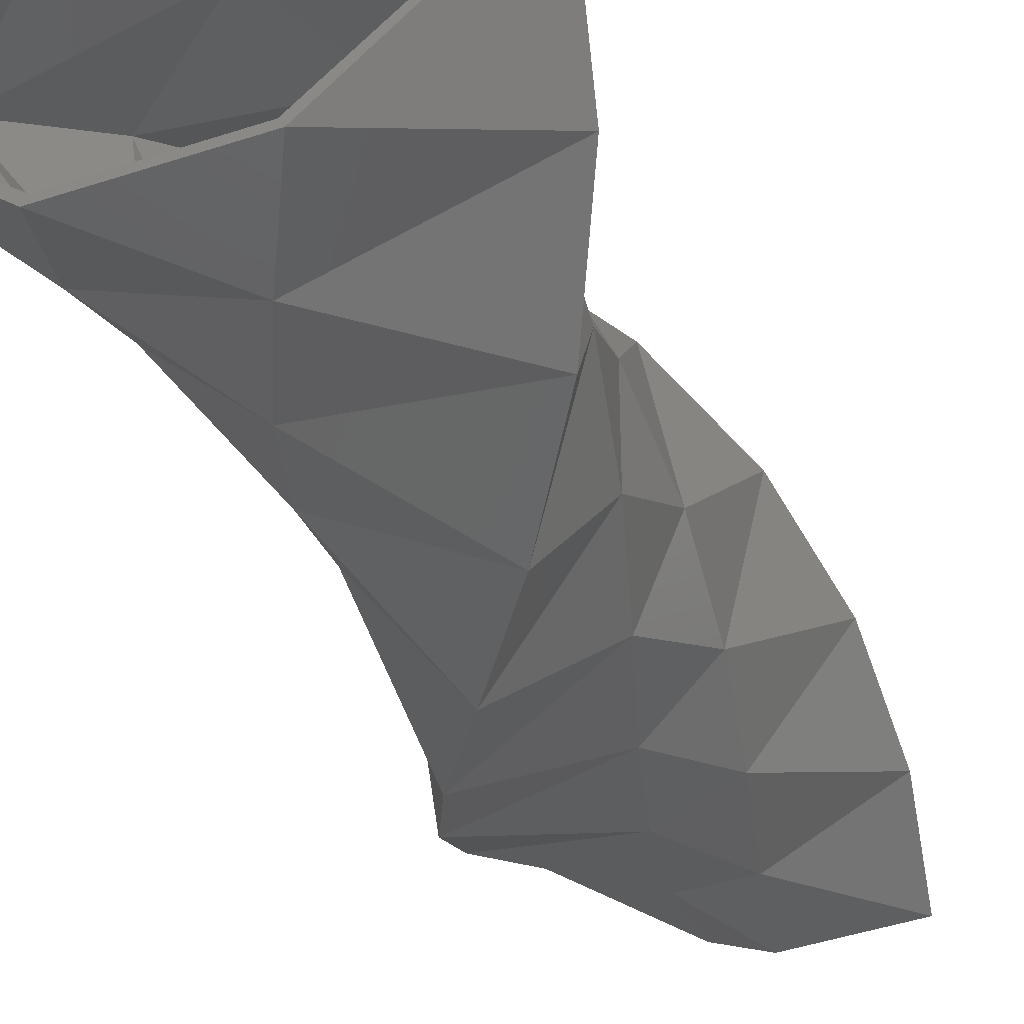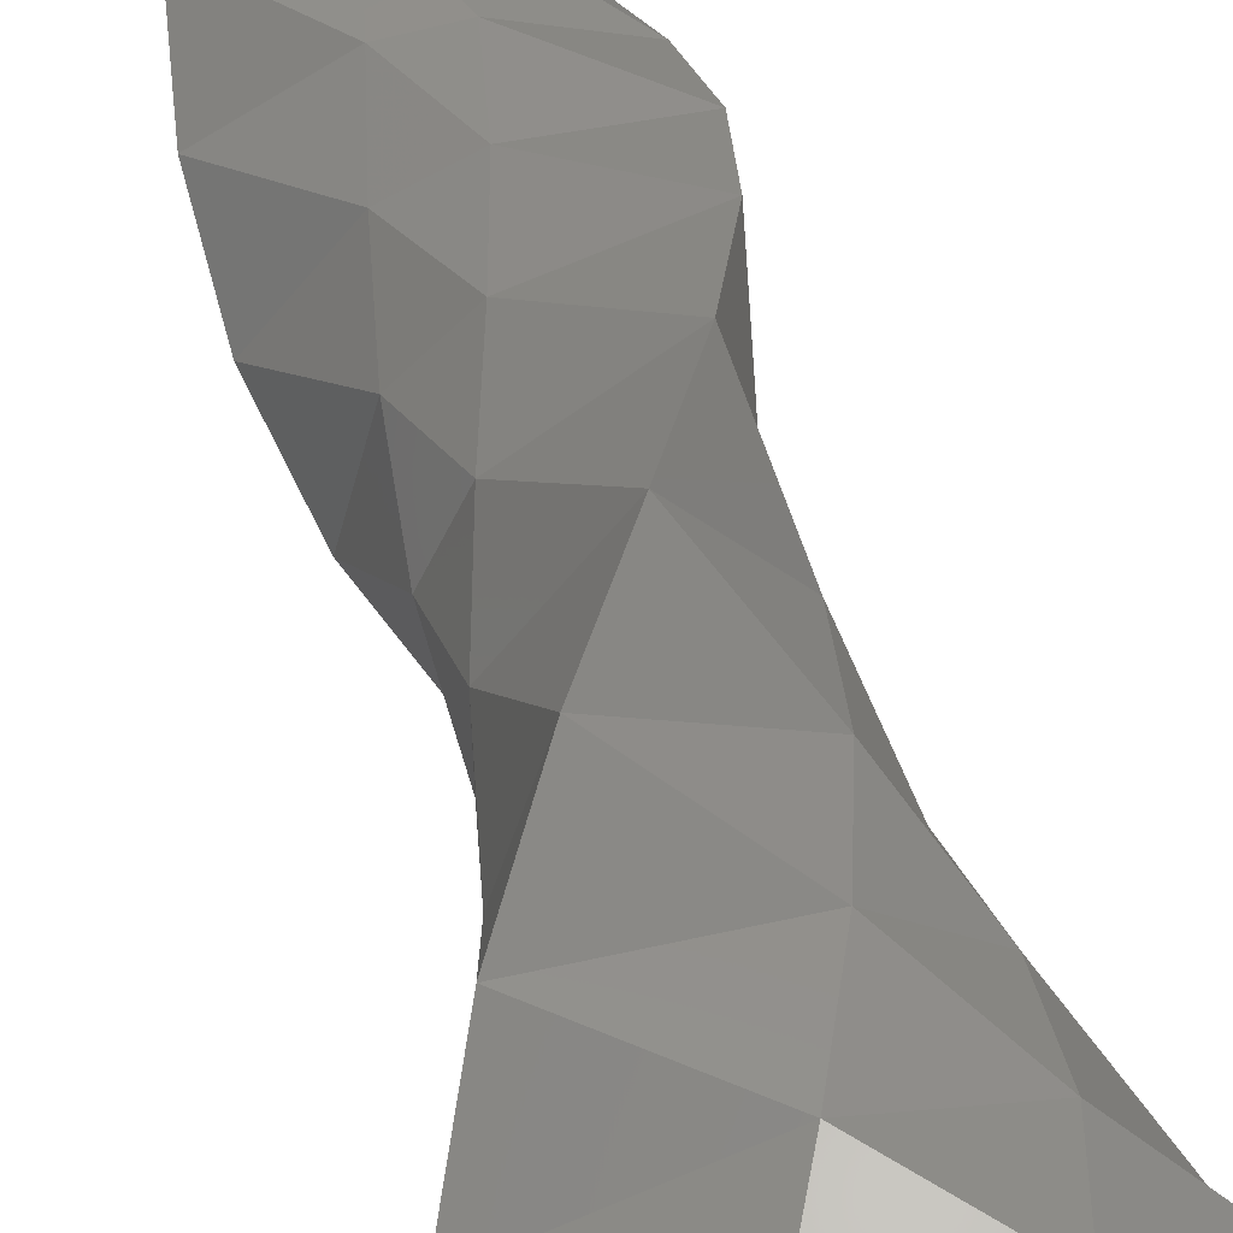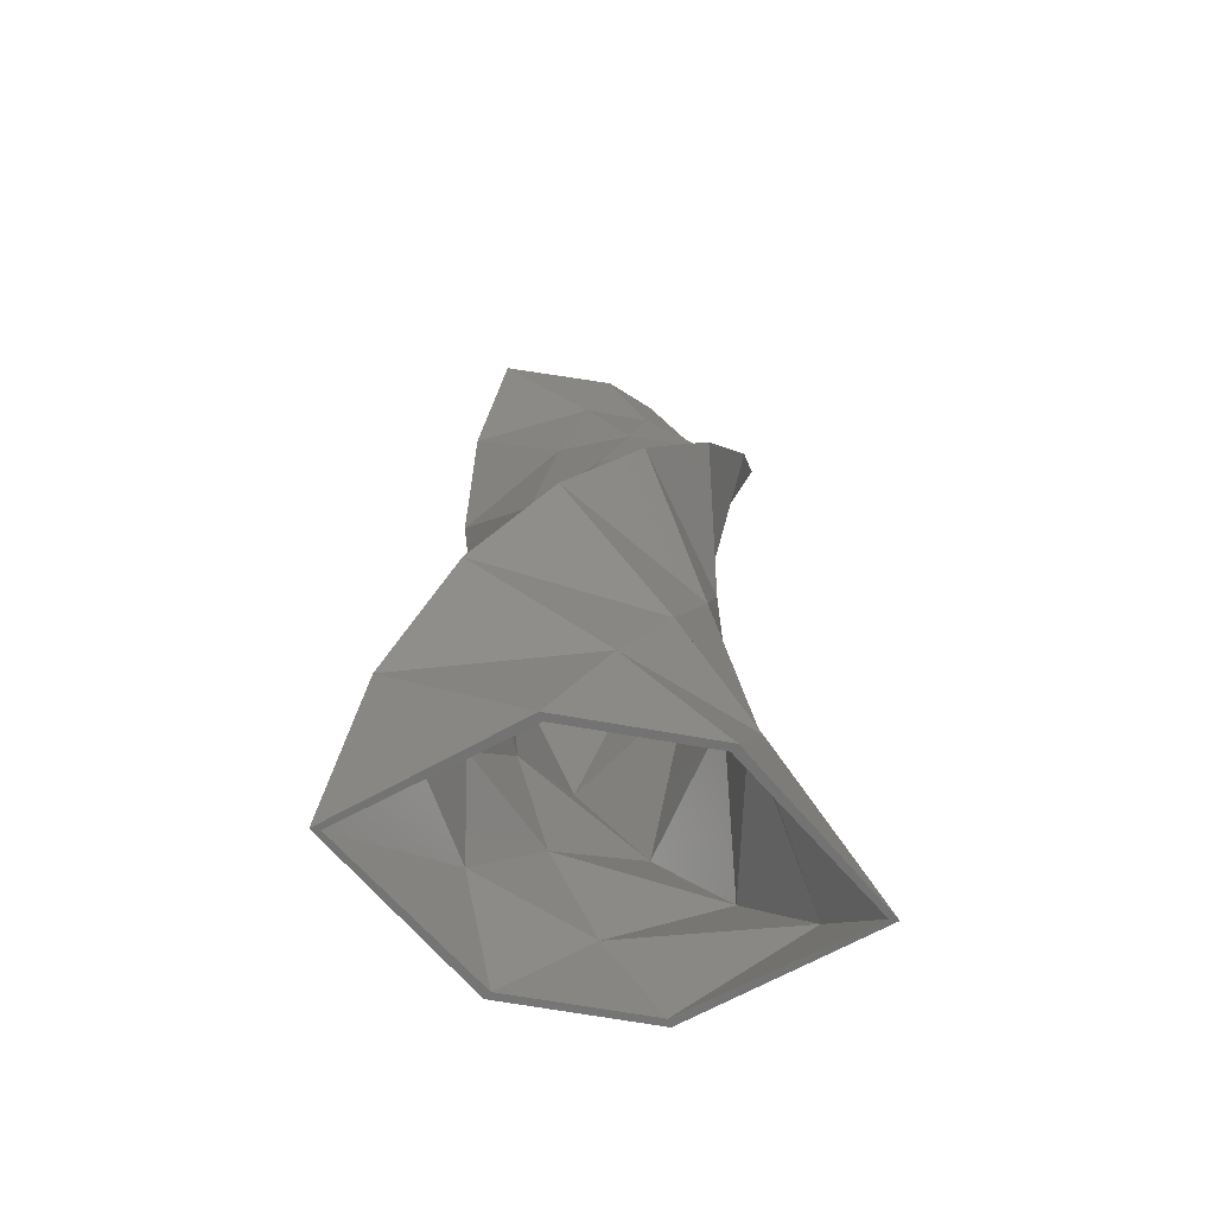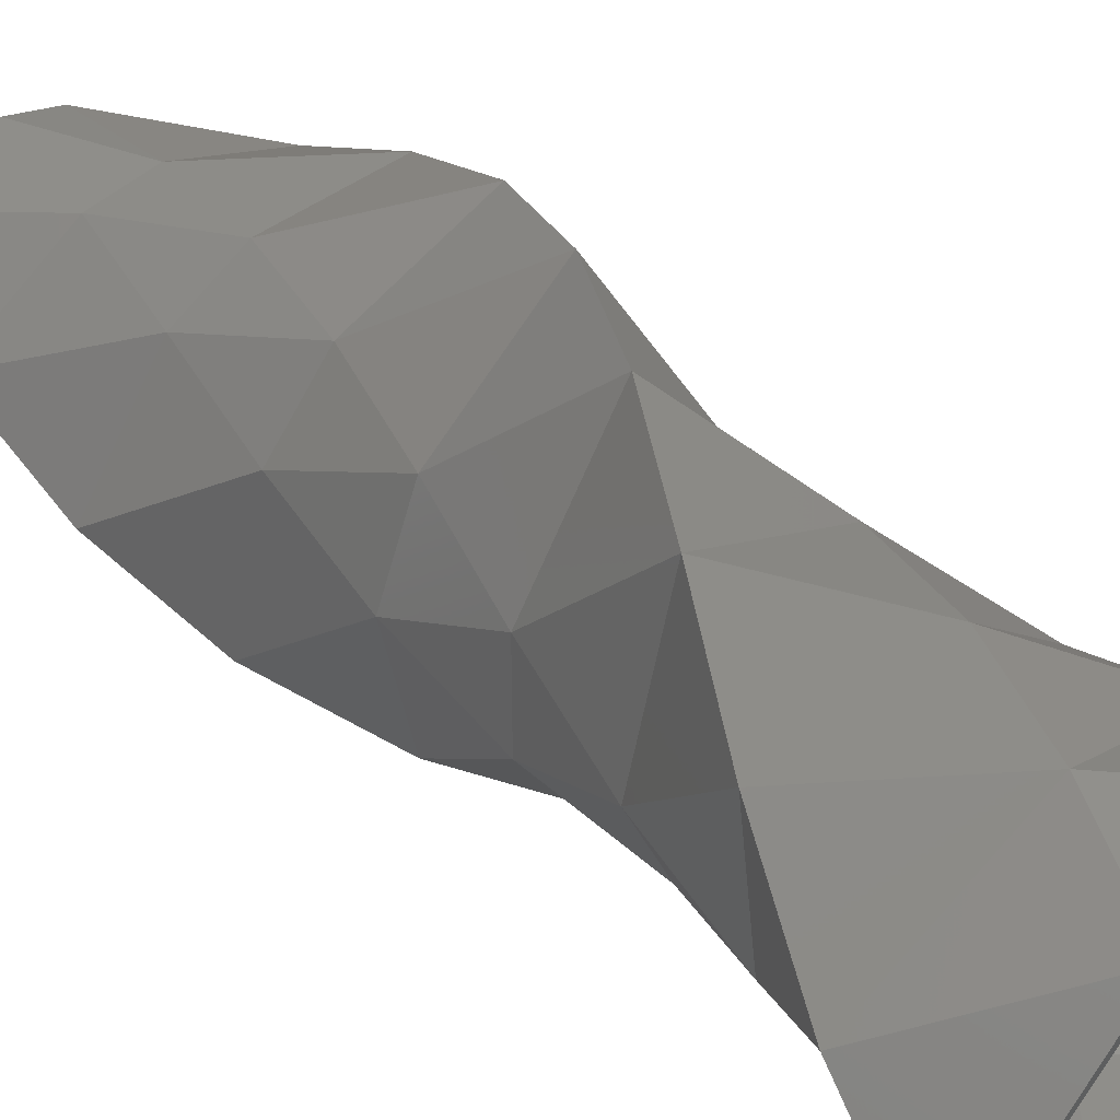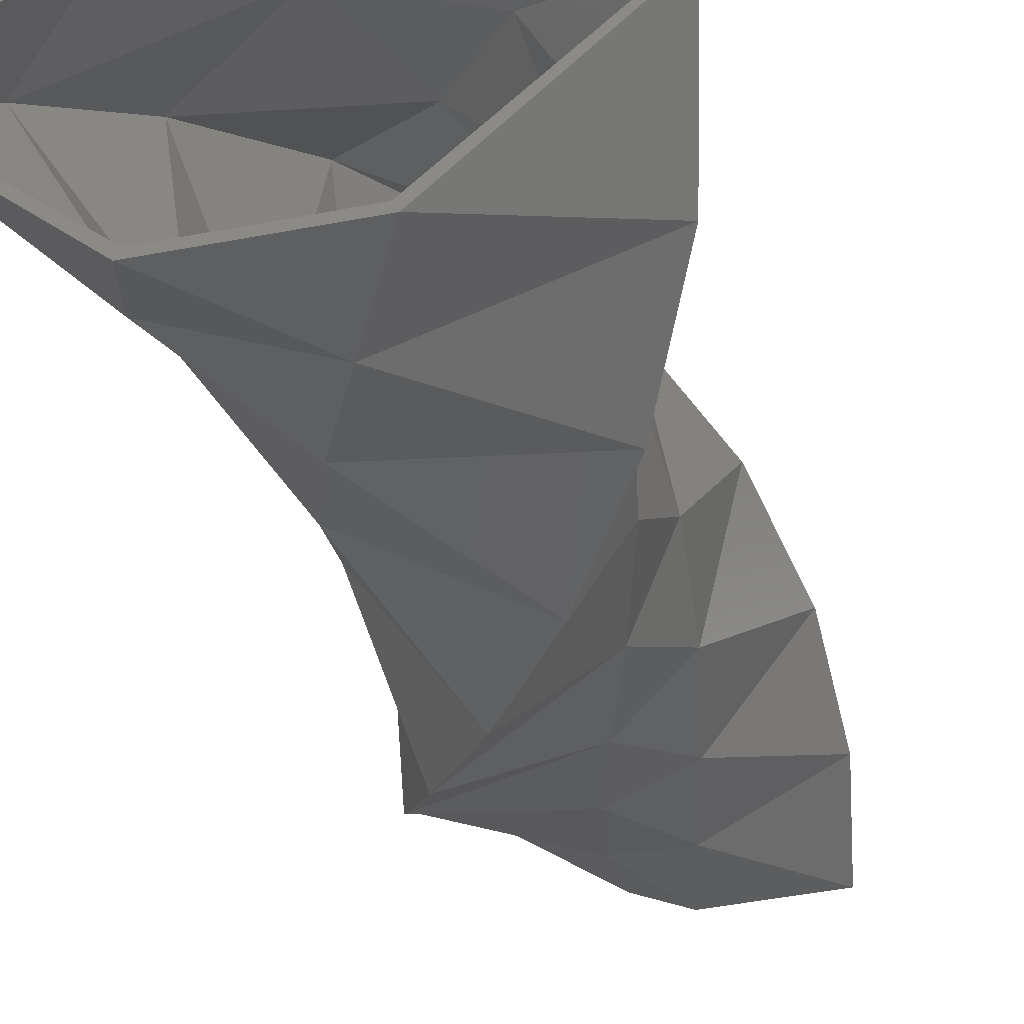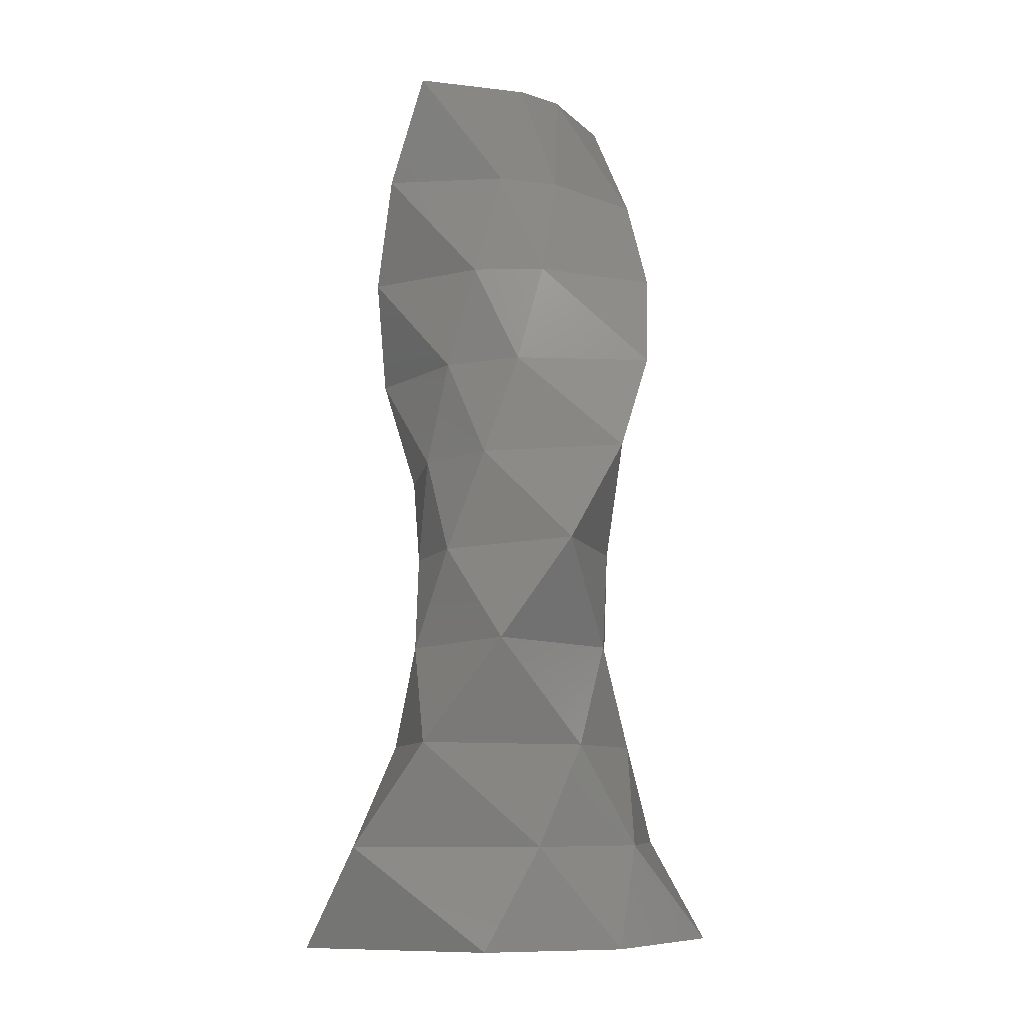
<metadata>
{"format":"stl","ext":"stl","renderer":"f3d","projection":"perspective","resolution":1024,"background":"white","views":[{"elev":-38.7,"azim":-157.5,"up":"+Y"},{"elev":56.5,"azim":163.0,"up":"+Y"},{"elev":-64.6,"azim":-10.4,"up":"+Z"},{"elev":47.1,"azim":134.0,"up":"+Y"},{"elev":-32.4,"azim":-164.5,"up":"+Y"},{"elev":-8.8,"azim":160.7,"up":"+Z"}]}
</metadata>
<code>
# stl→obj: 120 verts, 240 faces
v 572.8 237.3 300
v 650 0 0
v 212.5 368.1 0
v 51.56 391.6 300
v -212.5 368.1 0
v -313.4 240.5 300
v -650 0 0
v -572.8 -237.3 300
v -212.5 -368.1 0
v -51.56 -391.6 300
v 212.5 -368.1 0
v 313.4 -240.5 300
v 417.2 417.2 600
v -94.47 352.6 600
v -352.6 94.47 600
v -417.2 -417.2 600
v 94.47 -352.6 600
v 352.6 -94.47 600
v 214.3 517.4 900
v -203.9 265.8 900
v -332.1 -43.73 900
v -214.3 -517.4 900
v 203.9 -265.8 900
v 332.1 43.73 900
v 0 530 1200
v -264.1 152.5 1200
v -264.1 -152.5 1200
v 0 -530 1200
v 264.1 -152.5 1200
v 264.1 152.5 1200
v -191.3 461.9 1500
v -272.6 35.89 1500
v -167.4 -218.2 1500
v 191.3 -461.9 1500
v 272.6 -35.89 1500
v 167.4 218.2 1500
v -332.3 332.3 1800
v -236.7 -63.41 1800
v -63.41 -236.7 1800
v 332.3 -332.3 1800
v 236.7 63.41 1800
v 63.41 236.7 1800
v -406.5 168.4 2100
v -170.6 -130.9 2100
v 28.06 -213.2 2100
v 406.5 -168.4 2100
v 170.6 130.9 2100
v -28.06 213.2 2100
v -410 0 2400
v -92.5 -160.2 2400
v 92.5 -160.2 2400
v 410 0 2400
v 92.5 160.2 2400
v -92.5 160.2 2400
v -351.1 -145.4 2700
v -20.23 -153.7 2700
v 123 -94.36 2700
v 351.1 145.4 2700
v 20.23 153.7 2700
v -123 94.36 2700
v 625 0 0
v 200 -346.4 0
v -200 -346.4 0
v -625 0 0
v 200 346.4 0
v -200 346.4 0
v 328 135.9 2700
v 16.97 128.9 2700
v -103.1 79.14 2700
v -328 -135.9 2700
v 103.1 -79.14 2700
v -16.97 -128.9 2700
v 549.7 227.7 300
v 48.29 366.8 300
v -293.5 225.2 300
v -549.7 -227.7 300
v -48.29 -366.8 300
v 293.5 -225.2 300
v 399.5 399.5 600
v -88 328.4 600
v -328.4 88 600
v -399.5 -399.5 600
v 88 -328.4 600
v 328.4 -88 600
v 204.7 494.3 900
v -188.7 245.9 900
v -307.3 -40.46 900
v -204.7 -494.3 900
v 188.7 -245.9 900
v 307.3 40.46 900
v 0 505 1200
v -242.5 140 1200
v -242.5 -140 1200
v 0 -505 1200
v 242.5 -140 1200
v 242.5 140 1200
v -181.8 438.8 1500
v -247.9 32.63 1500
v -152.2 -198.3 1500
v 181.8 -438.8 1500
v 247.9 -32.63 1500
v 152.2 198.3 1500
v -314.7 314.7 1800
v -212.5 -56.94 1800
v -56.94 -212.5 1800
v 314.7 -314.7 1800
v 212.5 56.94 1800
v 56.94 212.5 1800
v -383.4 158.8 2100
v -150.7 -115.7 2100
v 24.8 -188.4 2100
v 383.4 -158.8 2100
v 150.7 115.7 2100
v -24.8 188.4 2100
v -385 0 2400
v -80 -138.6 2400
v 80 -138.6 2400
v 385 0 2400
v 80 138.6 2400
v -80 138.6 2400
f 1 2 3
f 1 3 4
f 4 3 5
f 4 5 6
f 6 5 7
f 8 6 7
f 9 8 7
f 9 10 8
f 11 10 9
f 11 12 10
f 2 12 11
f 2 1 12
f 13 1 4
f 13 4 14
f 14 4 6
f 14 6 15
f 15 6 8
f 16 15 8
f 10 16 8
f 10 17 16
f 12 17 10
f 12 18 17
f 1 18 12
f 1 13 18
f 19 13 14
f 19 14 20
f 20 14 15
f 21 20 15
f 21 15 16
f 22 21 16
f 17 22 16
f 17 23 22
f 18 23 17
f 18 24 23
f 18 13 24
f 24 13 19
f 25 19 20
f 25 20 26
f 26 20 21
f 27 26 21
f 22 27 21
f 22 28 27
f 23 28 22
f 23 29 28
f 24 29 23
f 24 30 29
f 30 24 19
f 30 19 25
f 31 25 26
f 31 26 32
f 26 27 32
f 27 33 32
f 28 33 27
f 28 34 33
f 29 34 28
f 29 35 34
f 30 35 29
f 35 30 36
f 36 30 25
f 36 25 31
f 31 32 37
f 32 38 37
f 33 38 32
f 33 39 38
f 34 39 33
f 34 40 39
f 35 40 34
f 40 35 41
f 41 35 36
f 41 36 42
f 42 36 31
f 42 31 37
f 37 38 43
f 38 44 43
f 39 44 38
f 39 45 44
f 40 45 39
f 40 46 45
f 46 40 41
f 46 41 47
f 47 41 42
f 47 42 48
f 48 42 37
f 48 37 43
f 43 44 49
f 44 50 49
f 45 50 44
f 45 51 50
f 46 51 45
f 46 52 51
f 52 46 47
f 52 47 53
f 53 47 48
f 53 48 54
f 54 48 43
f 54 43 49
f 50 55 49
f 50 56 55
f 51 56 50
f 51 57 56
f 52 57 51
f 52 58 57
f 58 52 53
f 58 53 59
f 59 53 54
f 59 54 60
f 60 54 49
f 55 60 49
f 11 61 2
f 11 62 61
f 11 63 62
f 9 63 11
f 9 64 63
f 64 9 7
f 61 3 2
f 65 3 61
f 66 3 65
f 66 5 3
f 64 5 66
f 5 64 7
f 59 67 58
f 59 68 67
f 59 69 68
f 60 69 59
f 60 70 69
f 70 60 55
f 67 57 58
f 71 57 67
f 72 57 71
f 72 56 57
f 70 56 72
f 56 70 55
f 73 65 61
f 73 74 65
f 74 66 65
f 74 75 66
f 75 64 66
f 76 64 75
f 63 64 76
f 63 76 77
f 62 63 77
f 62 77 78
f 61 62 78
f 61 78 73
f 79 74 73
f 79 80 74
f 80 75 74
f 80 81 75
f 81 76 75
f 82 76 81
f 77 76 82
f 77 82 83
f 78 77 83
f 78 83 84
f 73 78 84
f 73 84 79
f 85 80 79
f 85 86 80
f 86 81 80
f 87 81 86
f 87 82 81
f 88 82 87
f 83 82 88
f 83 88 89
f 84 83 89
f 84 89 90
f 84 90 79
f 90 85 79
f 91 86 85
f 91 92 86
f 92 87 86
f 93 87 92
f 88 87 93
f 88 93 94
f 89 88 94
f 89 94 95
f 90 89 95
f 90 95 96
f 96 85 90
f 96 91 85
f 97 92 91
f 97 98 92
f 92 98 93
f 93 98 99
f 94 93 99
f 94 99 100
f 95 94 100
f 95 100 101
f 96 95 101
f 101 102 96
f 102 91 96
f 102 97 91
f 97 103 98
f 98 103 104
f 99 98 104
f 99 104 105
f 100 99 105
f 100 105 106
f 101 100 106
f 106 107 101
f 107 102 101
f 107 108 102
f 108 97 102
f 108 103 97
f 103 109 104
f 104 109 110
f 105 104 110
f 105 110 111
f 106 105 111
f 106 111 112
f 112 107 106
f 112 113 107
f 113 108 107
f 113 114 108
f 114 103 108
f 114 109 103
f 109 115 110
f 110 115 116
f 111 110 116
f 111 116 117
f 112 111 117
f 112 117 118
f 118 113 112
f 118 119 113
f 119 114 113
f 119 120 114
f 120 109 114
f 120 115 109
f 116 115 70
f 116 70 72
f 117 116 72
f 117 72 71
f 118 117 71
f 118 71 67
f 67 119 118
f 67 68 119
f 68 120 119
f 68 69 120
f 69 115 120
f 70 115 69

</code>
